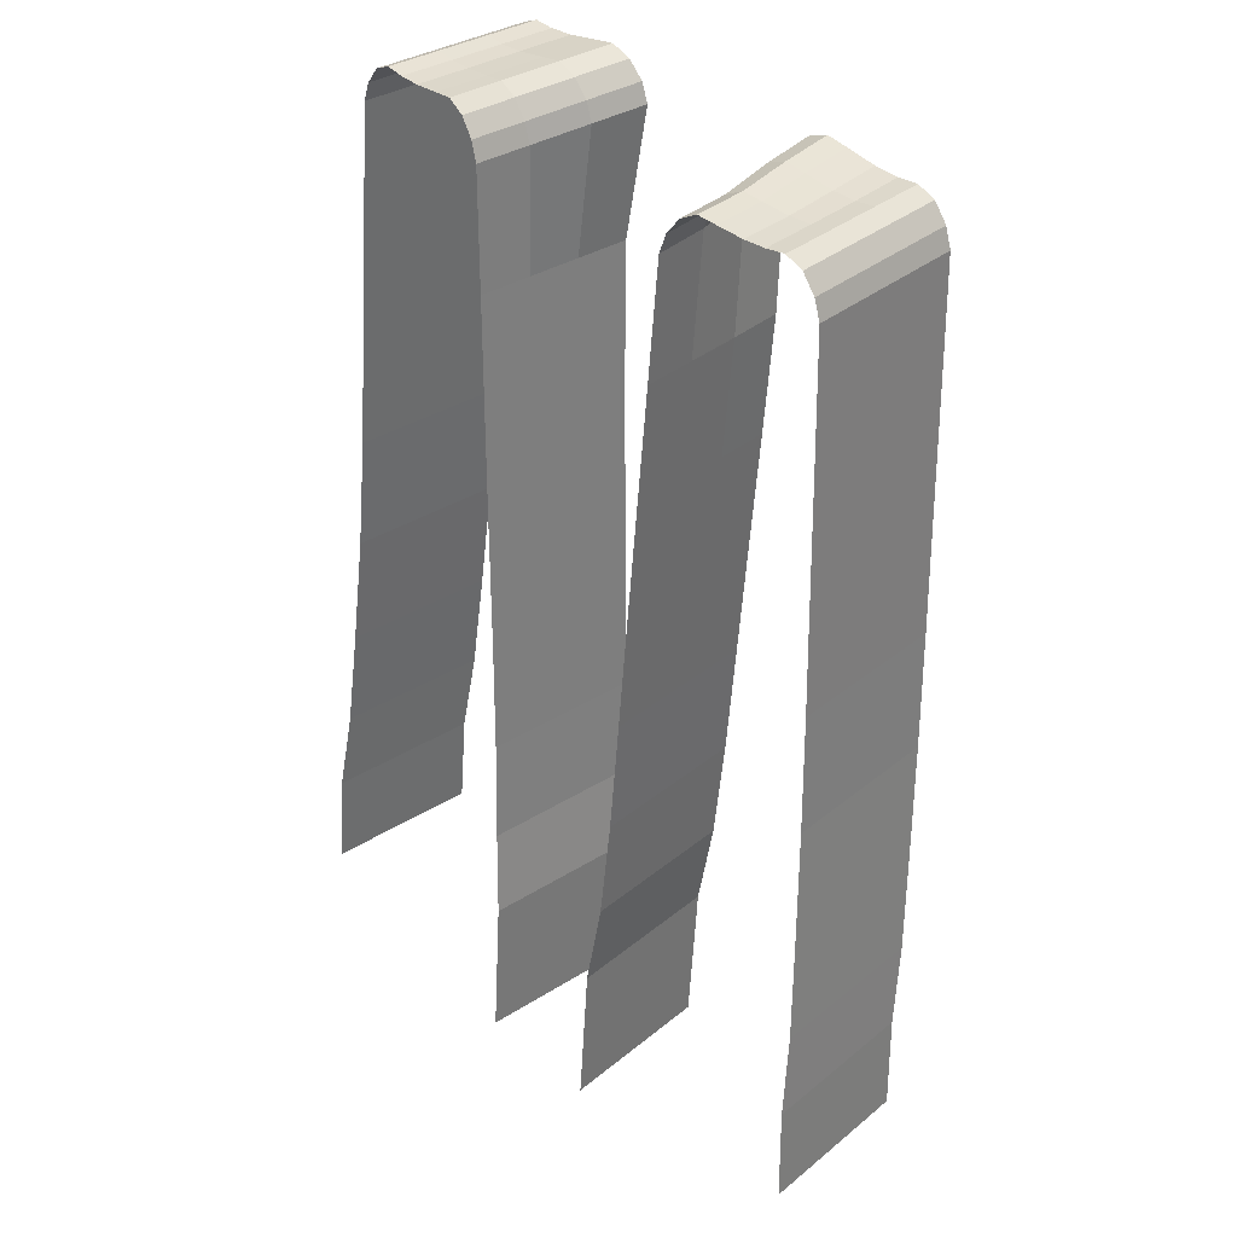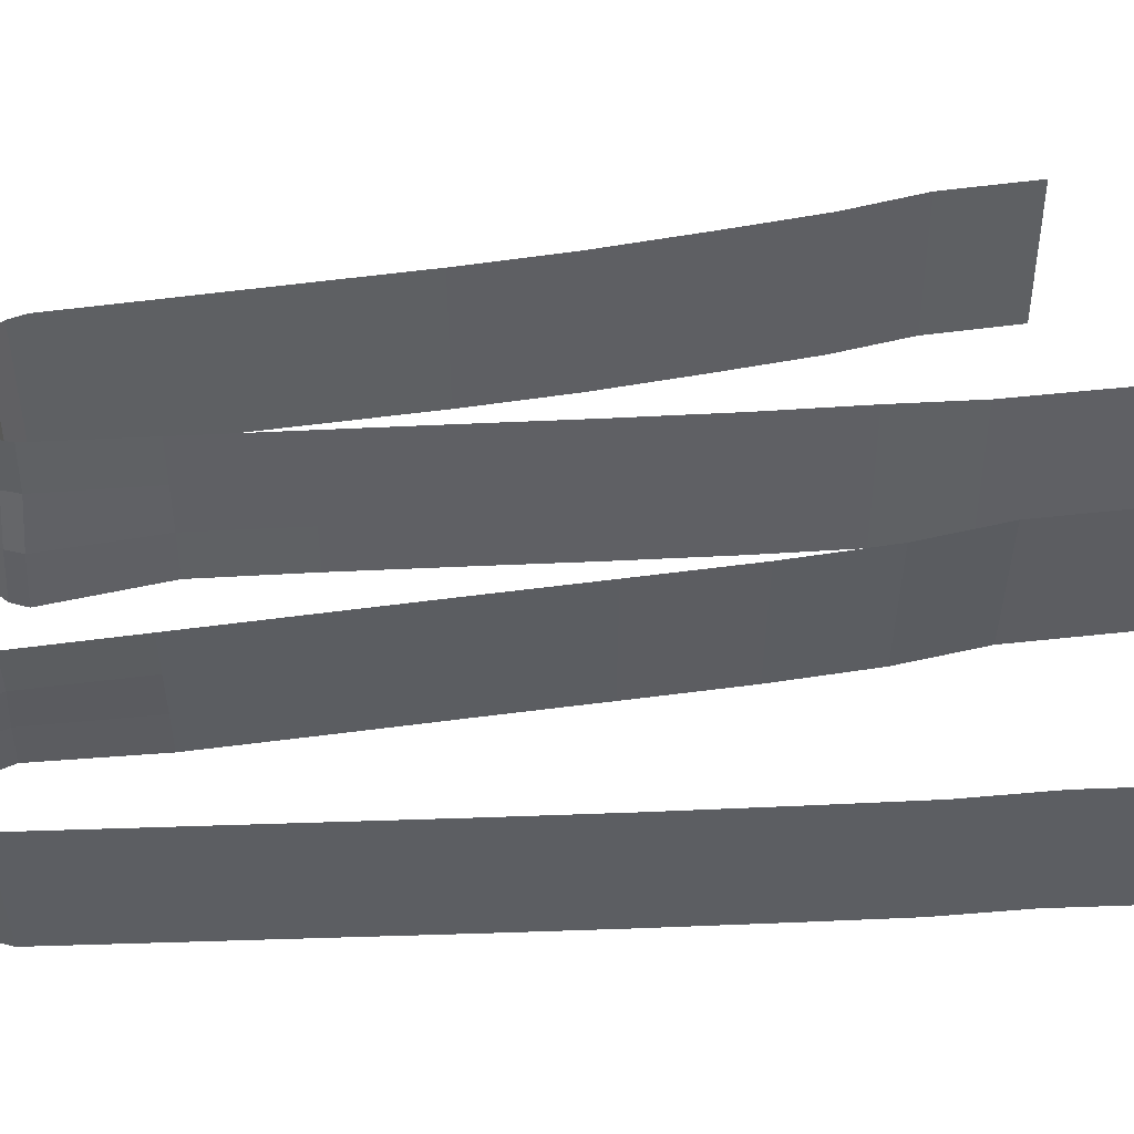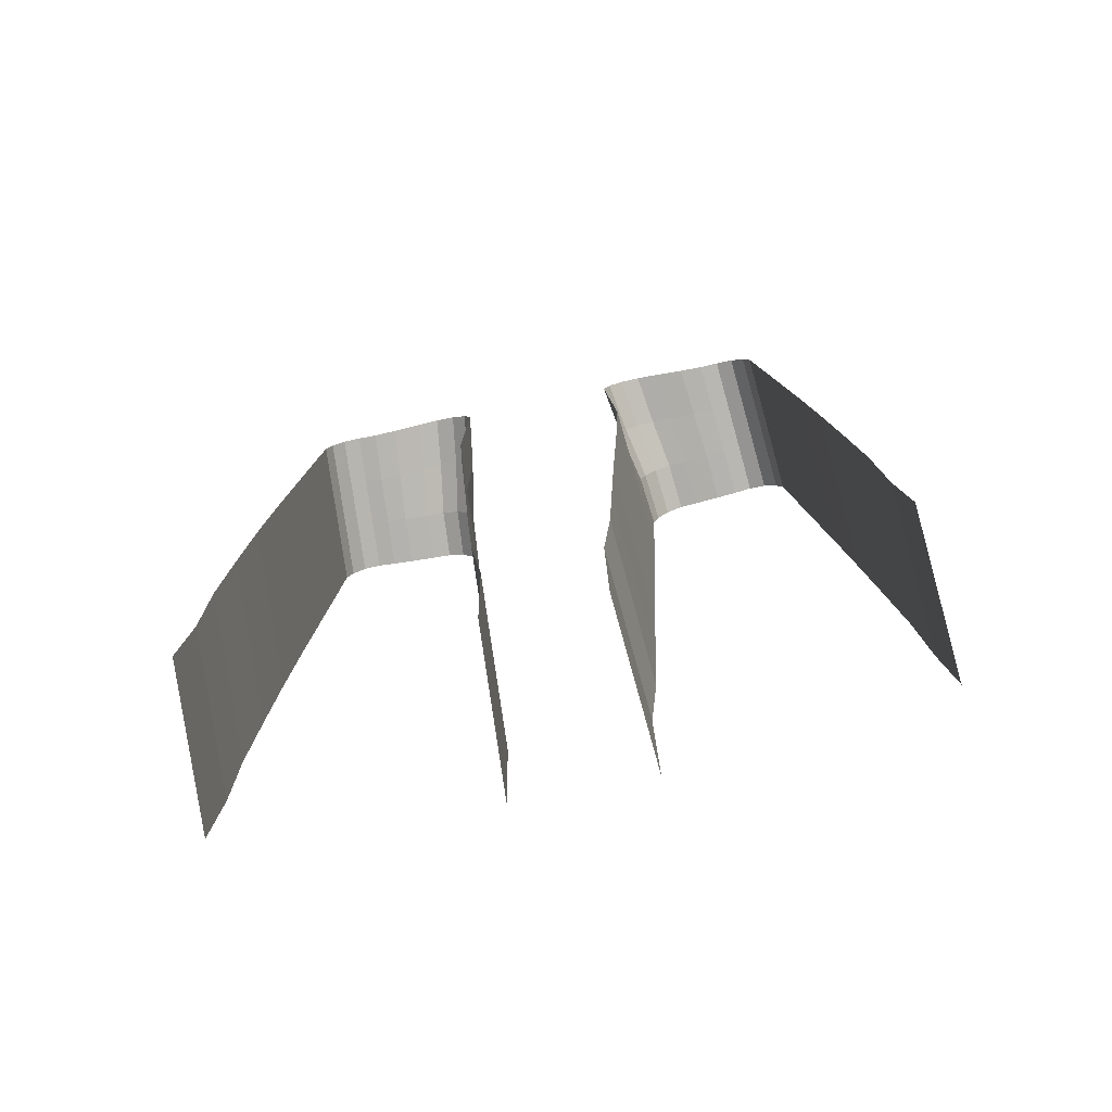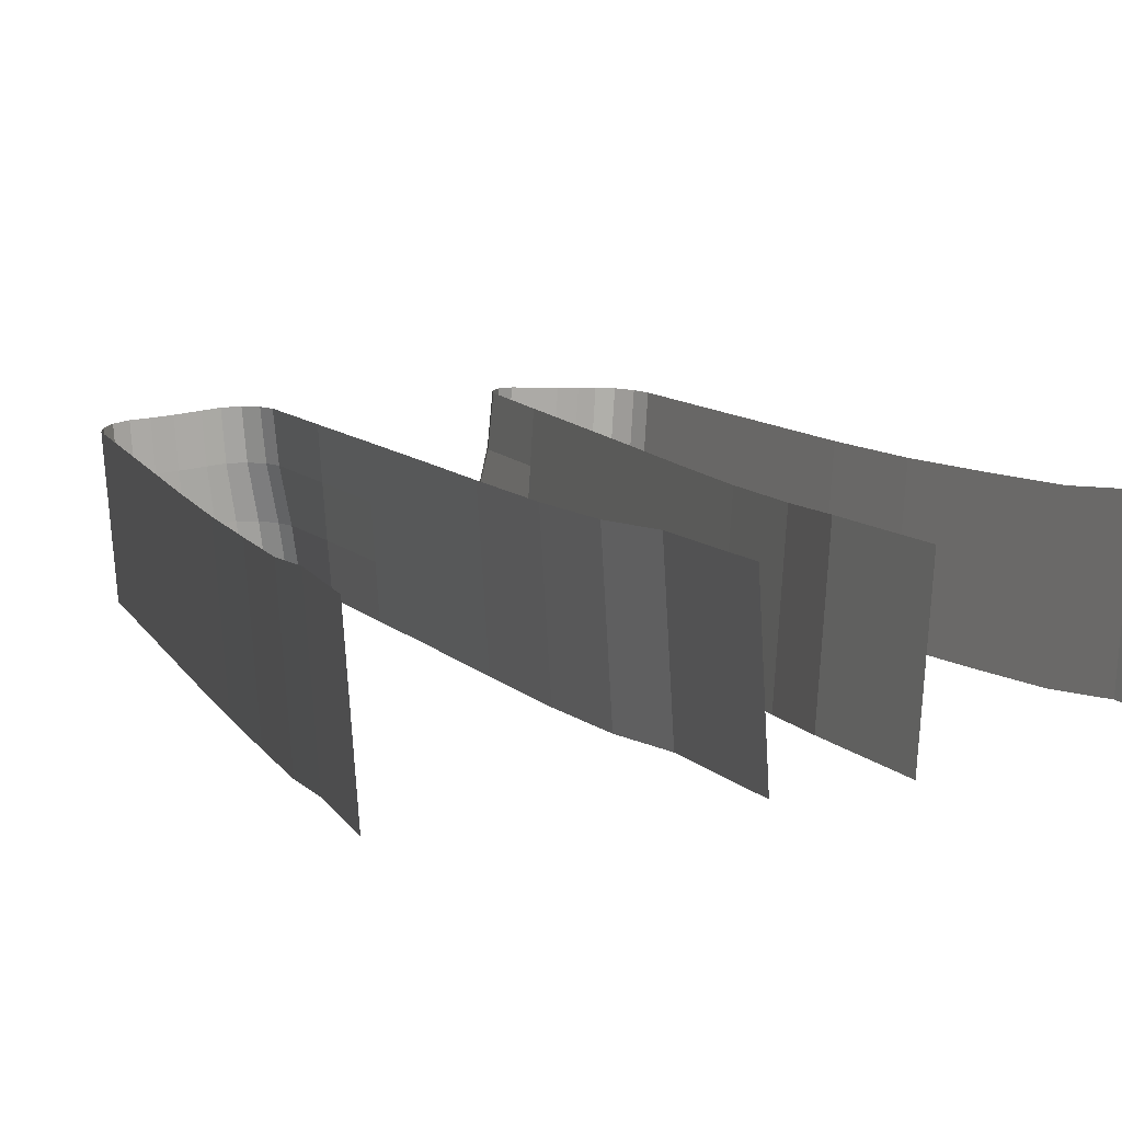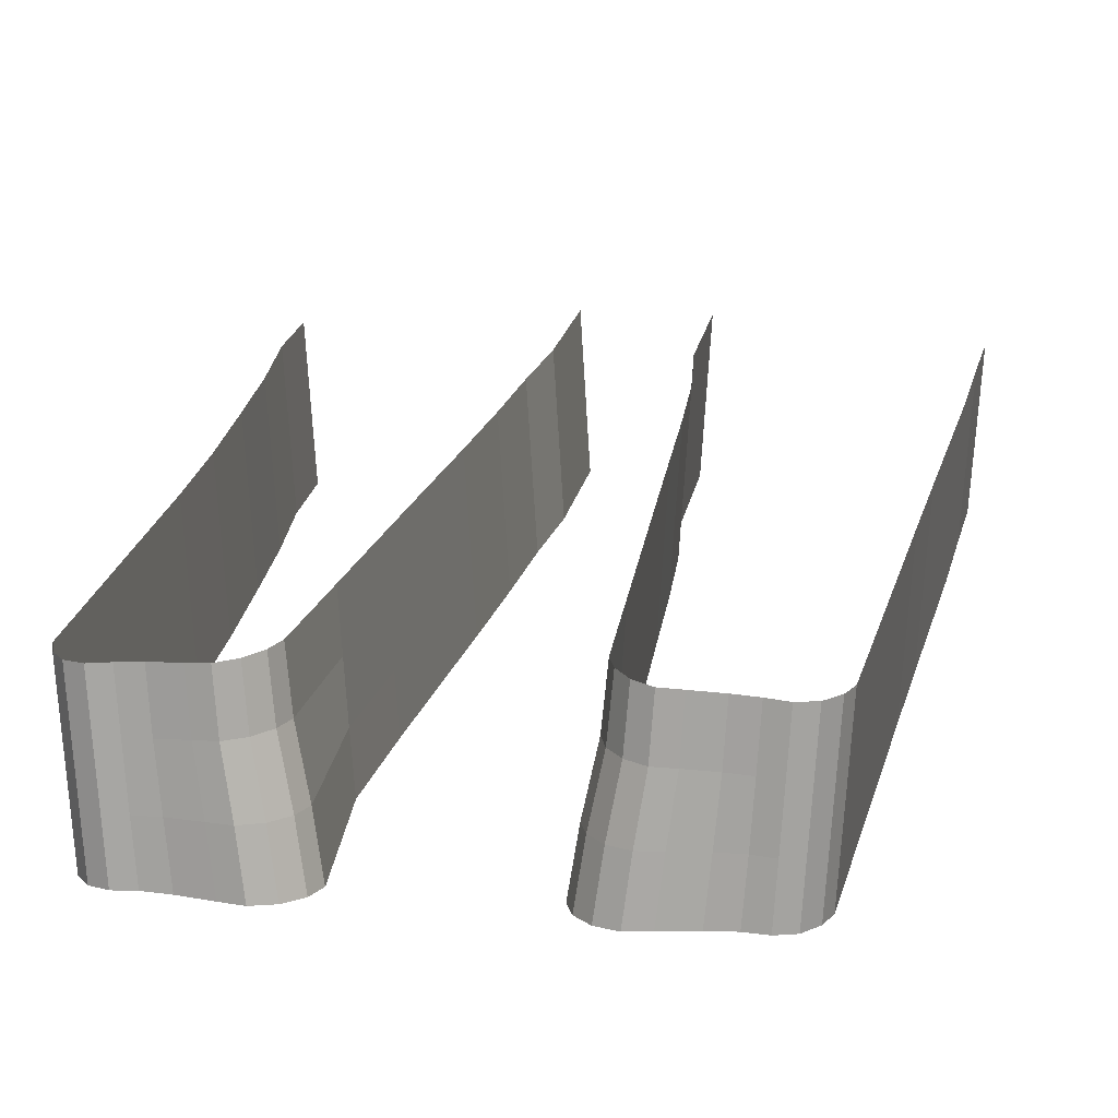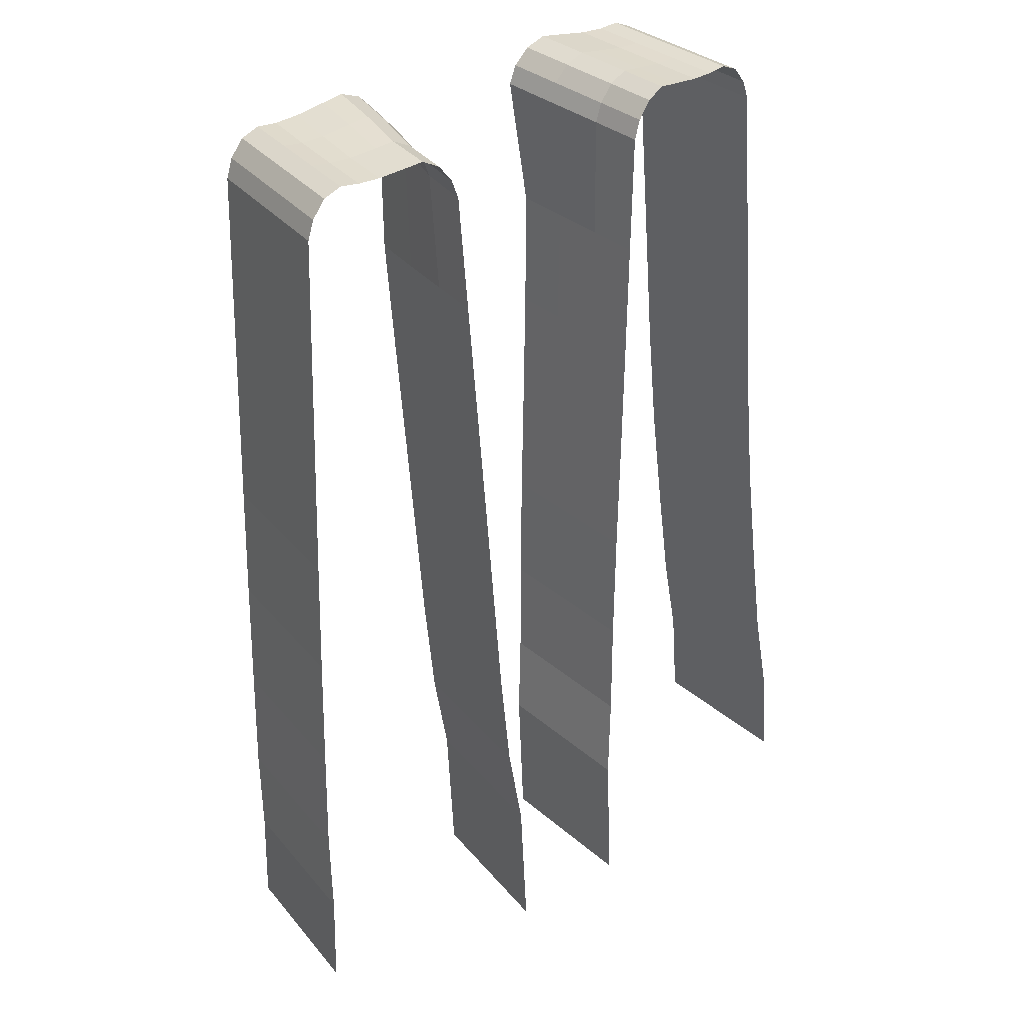
<metadata>
{"format":"obj","ext":"obj","renderer":"f3d","projection":"perspective","resolution":1024,"background":"white","views":[{"elev":35.8,"azim":46.9,"up":"+Y"},{"elev":48.3,"azim":-93.7,"up":"+Z"},{"elev":-80.0,"azim":-168.1,"up":"+Y"},{"elev":13.3,"azim":-22.3,"up":"+Z"},{"elev":15.6,"azim":-170.1,"up":"+Z"},{"elev":34.2,"azim":-37.4,"up":"+Y"}]}
</metadata>
<code>
o WaterfallLeft_Plane
v -28.92 -52.62 10.93
v -29.86 -52.62 25.6
v -17.71 31.01 20.99
v -23.95 27.21 6.036
v -18.66 31.1 6.119
v -23.35 28.97 6.005
v -22.15 30.55 6.018
v -20.54 31.24 6.084
v -19.72 31.04 20.87
v -24.89 27.21 20.7
v -21.48 31.24 20.76
v -23.09 30.55 20.68
v -24.28 28.97 20.67
v -5.907 -57.78 26.49
v -4.971 -57.78 11.82
v -16.41 31.22 6.069
v -10.05 27.21 21.65
v -15.2 31.24 21.15
v -10.64 28.97 21.54
v -11.83 30.55 21.4
v -13.43 31.42 21.26
v -13.54 31.65 5.996
v -7.592 28.09 5.957
v -11.56 31.95 5.967
v -9.696 31.24 5.926
v -8.275 29.8 5.908
v -5.971 -44.29 25.58
v -6.831 -36.35 24.72
v -7.345 -26.84 24.04
v -7.859 -16.1 23.54
v -8.406 -5.297 23.09
v -8.951 5.505 22.62
v -9.496 16.31 22.13
v -8.483 16.35 7.408
v -8.015 5.505 7.948
v -7.47 -5.297 8.425
v -6.923 -16.1 8.871
v -6.409 -26.84 9.375
v -5.895 -36.35 10.05
v -5.035 -44.29 10.92
v -24.56 16.41 6.437
v -25.16 5.608 6.85
v -25.76 -5.194 7.254
v -26.42 -15.9 7.813
v -27.18 -26.45 8.614
v -27.88 -35.93 9.417
v -28.45 -43.53 10.57
v -29.39 -43.53 25.24
v -28.81 -35.93 24.08
v -28.11 -26.45 23.28
v -27.36 -15.9 22.48
v -26.7 -5.194 21.92
v -26.09 5.608 21.52
v -25.49 16.41 21.1
v -29.23 -52.62 15.82
v -29.55 -52.62 20.71
v -19.4 31.04 15.98
v -19.06 31.05 11.07
v -20.86 31.24 10.98
v -21.17 31.24 15.87
v -22.46 30.55 10.91
v -22.78 30.55 15.8
v -23.66 28.97 10.89
v -23.97 28.97 15.78
v -24.27 27.21 10.93
v -24.58 27.21 15.81
v -5.283 -57.78 16.71
v -5.595 -57.78 21.6
v -14.16 31.48 11.09
v -14.87 31.25 16.25
v -13.07 31.44 16.34
v -12.23 31.75 11.09
v -11.42 30.61 16.44
v -10.43 31 11.1
v -10.17 29.06 16.54
v -9.071 29.52 11.12
v -9.554 27.32 16.63
v -8.417 27.79 11.19
v -17.4 31.01 16.1
v -16.92 31.11 11.09
v -5.347 -44.29 15.8
v -5.659 -44.29 20.69
v -6.207 -36.35 14.94
v -6.519 -36.35 19.83
v -6.721 -26.84 14.26
v -7.033 -26.84 19.15
v -7.235 -16.1 13.76
v -7.547 -16.1 18.65
v -7.782 -5.297 13.31
v -8.094 -5.297 18.2
v -8.327 5.505 12.84
v -8.639 5.505 17.73
v -8.862 16.31 12.34
v -9.184 16.31 17.24
v -29.07 -43.53 20.35
v -28.76 -43.53 15.46
v -28.5 -35.93 19.2
v -28.19 -35.93 14.31
v -27.8 -26.45 18.39
v -27.49 -26.45 13.5
v -27.04 -15.9 17.59
v -26.73 -15.9 12.7
v -26.38 -5.194 17.03
v -26.07 -5.194 12.14
v -25.78 5.608 16.63
v -25.47 5.608 11.74
v -25.18 16.41 16.21
v -24.87 16.41 11.33
v 28.92 -52.62 10.93
v 29.86 -52.62 25.6
v 17.71 31.01 20.99
v 23.95 27.21 6.036
v 18.66 31.1 6.119
v 23.35 28.97 6.005
v 22.15 30.55 6.018
v 20.54 31.24 6.084
v 19.72 31.04 20.87
v 24.89 27.21 20.7
v 21.48 31.24 20.76
v 23.09 30.55 20.68
v 24.28 28.97 20.67
v 5.907 -57.78 26.49
v 4.971 -57.78 11.82
v 16.41 31.22 6.069
v 10.05 27.21 21.65
v 15.2 31.24 21.15
v 10.64 28.97 21.54
v 11.83 30.55 21.4
v 13.43 31.42 21.26
v 13.54 31.65 5.996
v 7.592 28.09 5.957
v 11.56 31.95 5.967
v 9.696 31.24 5.926
v 8.275 29.8 5.908
v 5.971 -44.29 25.58
v 6.831 -36.35 24.72
v 7.345 -26.84 24.04
v 7.859 -16.1 23.54
v 8.406 -5.297 23.09
v 8.951 5.505 22.62
v 9.496 16.31 22.13
v 8.483 16.35 7.408
v 8.015 5.505 7.948
v 7.47 -5.297 8.425
v 6.923 -16.1 8.871
v 6.409 -26.84 9.375
v 5.895 -36.35 10.05
v 5.035 -44.29 10.92
v 24.56 16.41 6.437
v 25.16 5.608 6.85
v 25.76 -5.194 7.254
v 26.42 -15.9 7.813
v 27.18 -26.45 8.614
v 27.88 -35.93 9.417
v 28.45 -43.53 10.57
v 29.39 -43.53 25.24
v 28.81 -35.93 24.08
v 28.11 -26.45 23.28
v 27.36 -15.9 22.48
v 26.7 -5.194 21.92
v 26.09 5.608 21.52
v 25.49 16.41 21.1
v 29.23 -52.62 15.82
v 29.55 -52.62 20.71
v 19.4 31.04 15.98
v 19.06 31.05 11.07
v 20.86 31.24 10.98
v 21.17 31.24 15.87
v 22.46 30.55 10.91
v 22.78 30.55 15.8
v 23.66 28.97 10.89
v 23.97 28.97 15.78
v 24.27 27.21 10.93
v 24.58 27.21 15.81
v 5.283 -57.78 16.71
v 5.595 -57.78 21.6
v 14.16 31.48 11.09
v 14.87 31.25 16.25
v 13.07 31.44 16.34
v 12.23 31.75 11.09
v 11.42 30.61 16.44
v 10.43 31 11.1
v 10.17 29.06 16.54
v 9.071 29.52 11.12
v 9.554 27.32 16.63
v 8.417 27.79 11.19
v 17.4 31.01 16.1
v 16.92 31.11 11.09
v 5.347 -44.29 15.8
v 5.659 -44.29 20.69
v 6.207 -36.35 14.94
v 6.519 -36.35 19.83
v 6.721 -26.84 14.26
v 7.033 -26.84 19.15
v 7.235 -16.1 13.76
v 7.547 -16.1 18.65
v 7.782 -5.297 13.31
v 8.094 -5.297 18.2
v 8.327 5.505 12.84
v 8.639 5.505 17.73
v 8.862 16.31 12.34
v 9.184 16.31 17.24
v 29.07 -43.53 20.35
v 28.76 -43.53 15.46
v 28.5 -35.93 19.2
v 28.19 -35.93 14.31
v 27.8 -26.45 18.39
v 27.49 -26.45 13.5
v 27.04 -15.9 17.59
v 26.73 -15.9 12.7
v 26.38 -5.194 17.03
v 26.07 -5.194 12.14
v 25.78 5.608 16.63
v 25.47 5.608 11.74
v 25.18 16.41 16.21
v 24.87 16.41 11.33
f 57 9 3 79
f 58 5 8 59
f 59 8 7 61
f 61 7 6 63
f 63 6 4 65
f 107 54 10 66
f 69 22 16 80
f 70 18 21 71
f 71 21 20 73
f 73 20 19 75
f 75 19 17 77
f 93 34 23 78
f 67 15 40 81
f 81 40 39 83
f 83 39 38 85
f 85 38 37 87
f 87 37 36 89
f 89 36 35 91
f 91 35 34 93
f 56 2 48 95
f 95 48 49 97
f 97 49 50 99
f 99 50 51 101
f 101 51 52 103
f 103 52 53 105
f 105 53 54 107
f 42 106 108 41
f 106 105 107 108
f 43 104 106 42
f 104 103 105 106
f 44 102 104 43
f 102 101 103 104
f 45 100 102 44
f 100 99 101 102
f 46 98 100 45
f 98 97 99 100
f 47 96 98 46
f 96 95 97 98
f 1 55 96 47
f 55 56 95 96
f 32 92 94 33
f 92 91 93 94
f 31 90 92 32
f 90 89 91 92
f 30 88 90 31
f 88 87 89 90
f 29 86 88 30
f 86 85 87 88
f 28 84 86 29
f 84 83 85 86
f 27 82 84 28
f 82 81 83 84
f 14 68 82 27
f 68 67 81 82
f 33 94 77 17
f 94 93 78 77
f 26 76 78 23
f 76 75 77 78
f 25 74 76 26
f 74 73 75 76
f 24 72 74 25
f 72 71 73 74
f 22 69 72 24
f 69 70 71 72
f 18 70 79 3
f 70 69 80 79
f 41 108 65 4
f 108 107 66 65
f 13 64 66 10
f 64 63 65 66
f 12 62 64 13
f 62 61 63 64
f 11 60 62 12
f 60 59 61 62
f 9 57 60 11
f 57 58 59 60
f 5 58 80 16
f 58 57 79 80
f 165 187 111 117
f 166 167 116 113
f 167 169 115 116
f 169 171 114 115
f 171 173 112 114
f 215 174 118 162
f 177 188 124 130
f 178 179 129 126
f 179 181 128 129
f 181 183 127 128
f 183 185 125 127
f 201 186 131 142
f 175 189 148 123
f 189 191 147 148
f 191 193 146 147
f 193 195 145 146
f 195 197 144 145
f 197 199 143 144
f 199 201 142 143
f 164 203 156 110
f 203 205 157 156
f 205 207 158 157
f 207 209 159 158
f 209 211 160 159
f 211 213 161 160
f 213 215 162 161
f 150 149 216 214
f 214 216 215 213
f 151 150 214 212
f 212 214 213 211
f 152 151 212 210
f 210 212 211 209
f 153 152 210 208
f 208 210 209 207
f 154 153 208 206
f 206 208 207 205
f 155 154 206 204
f 204 206 205 203
f 109 155 204 163
f 163 204 203 164
f 140 141 202 200
f 200 202 201 199
f 139 140 200 198
f 198 200 199 197
f 138 139 198 196
f 196 198 197 195
f 137 138 196 194
f 194 196 195 193
f 136 137 194 192
f 192 194 193 191
f 135 136 192 190
f 190 192 191 189
f 122 135 190 176
f 176 190 189 175
f 141 125 185 202
f 202 185 186 201
f 134 131 186 184
f 184 186 185 183
f 133 134 184 182
f 182 184 183 181
f 132 133 182 180
f 180 182 181 179
f 130 132 180 177
f 177 180 179 178
f 126 111 187 178
f 178 187 188 177
f 149 112 173 216
f 216 173 174 215
f 121 118 174 172
f 172 174 173 171
f 120 121 172 170
f 170 172 171 169
f 119 120 170 168
f 168 170 169 167
f 117 119 168 165
f 165 168 167 166
f 113 124 188 166
f 166 188 187 165

</code>
